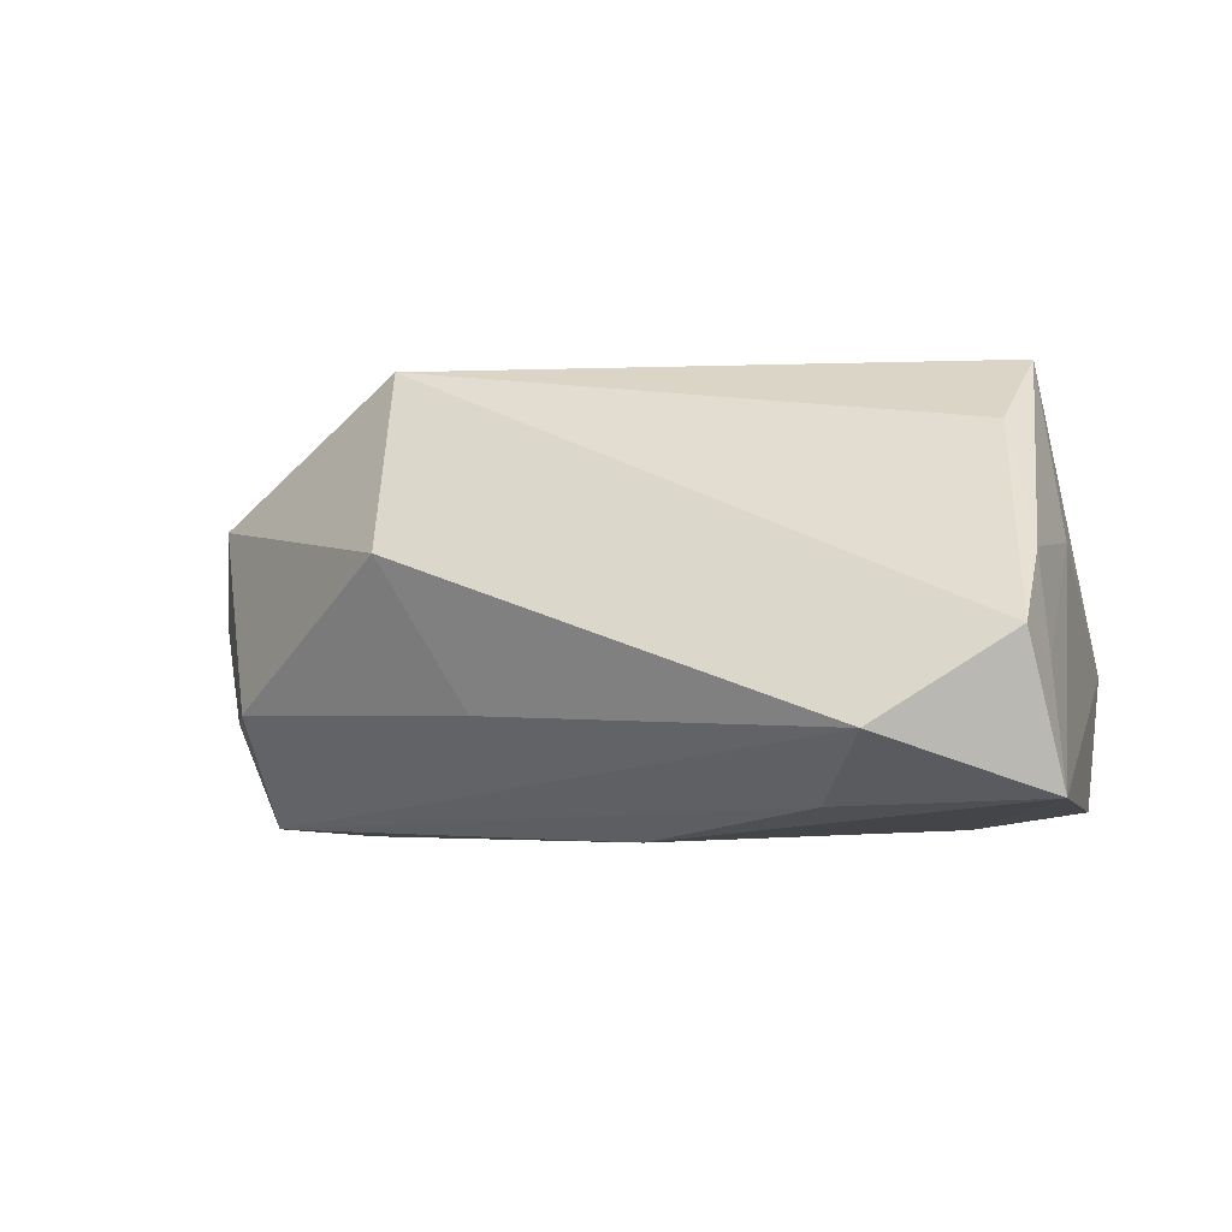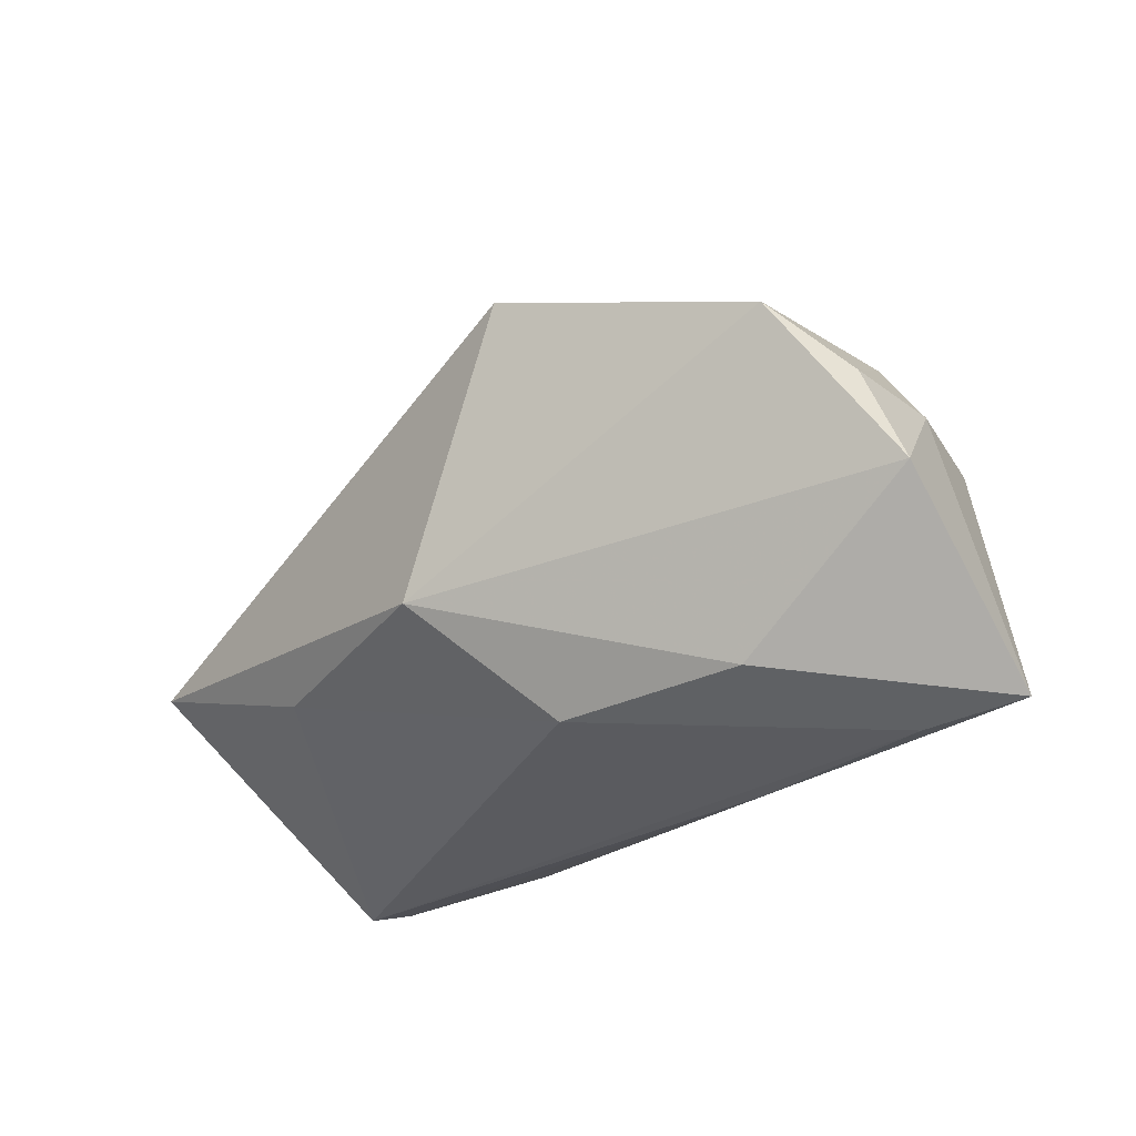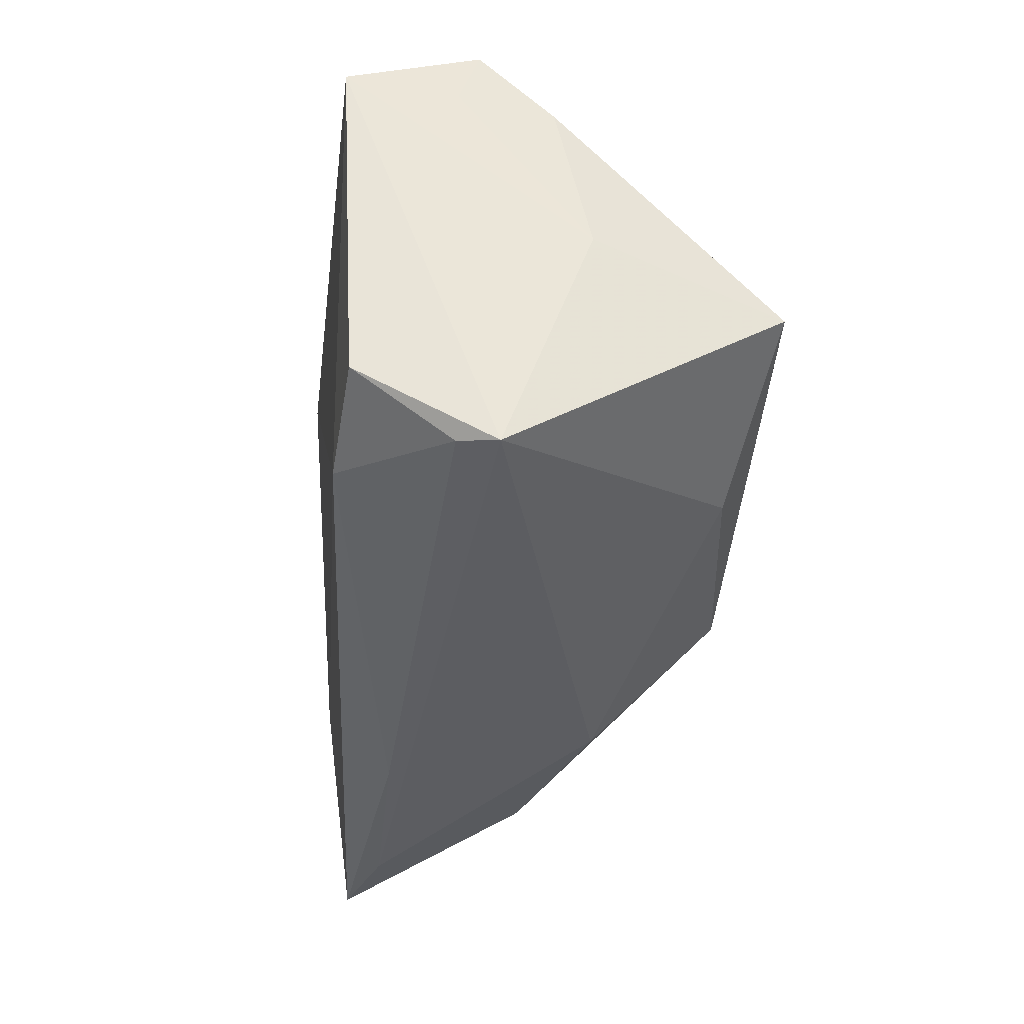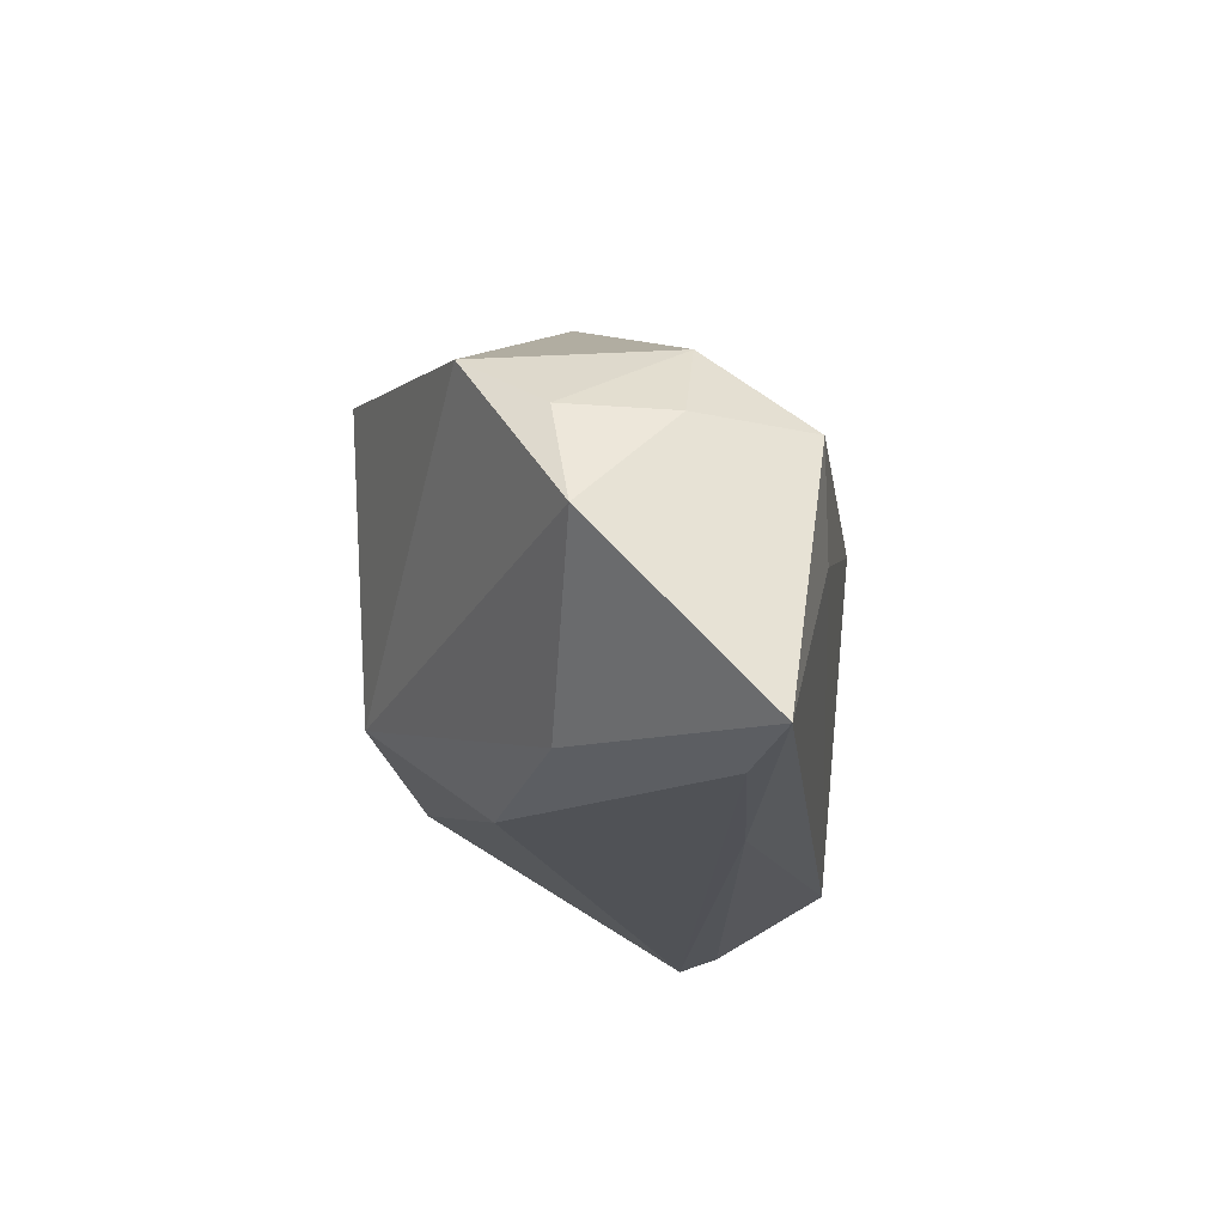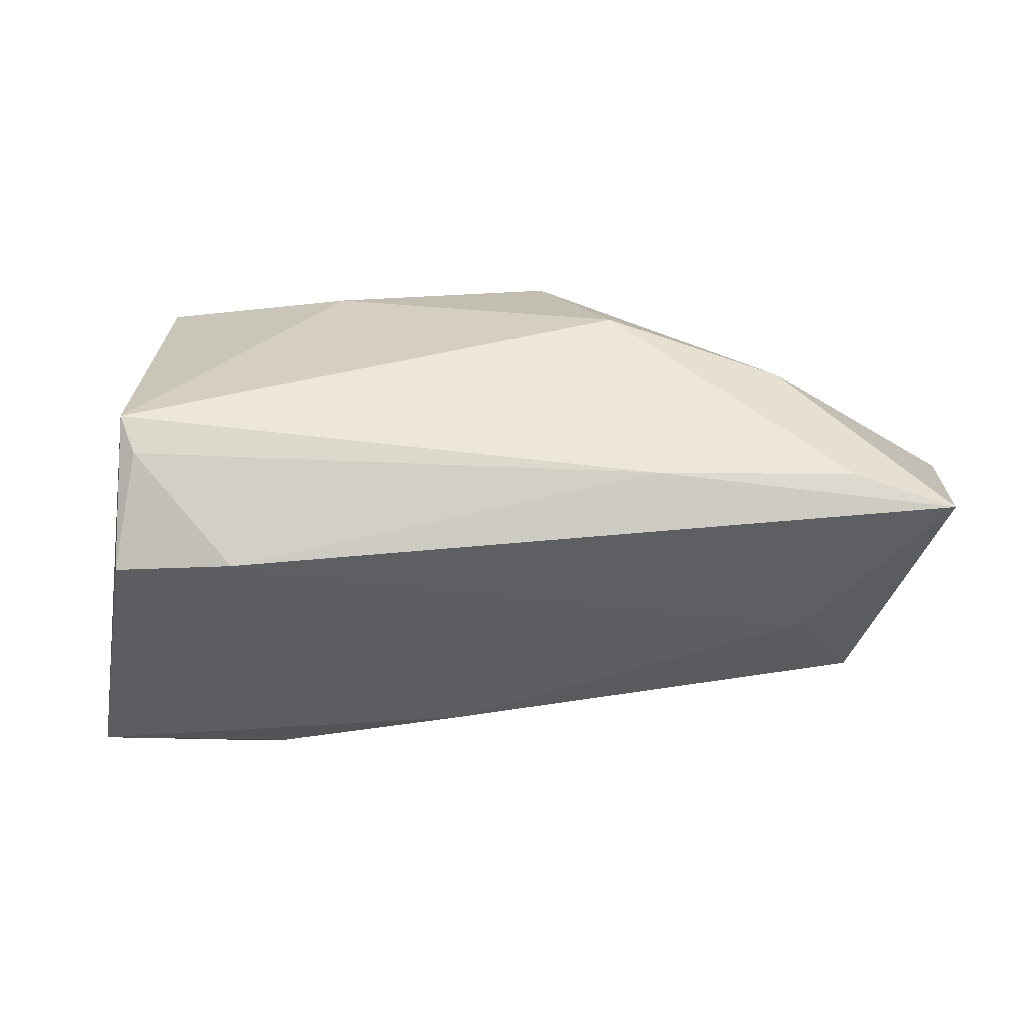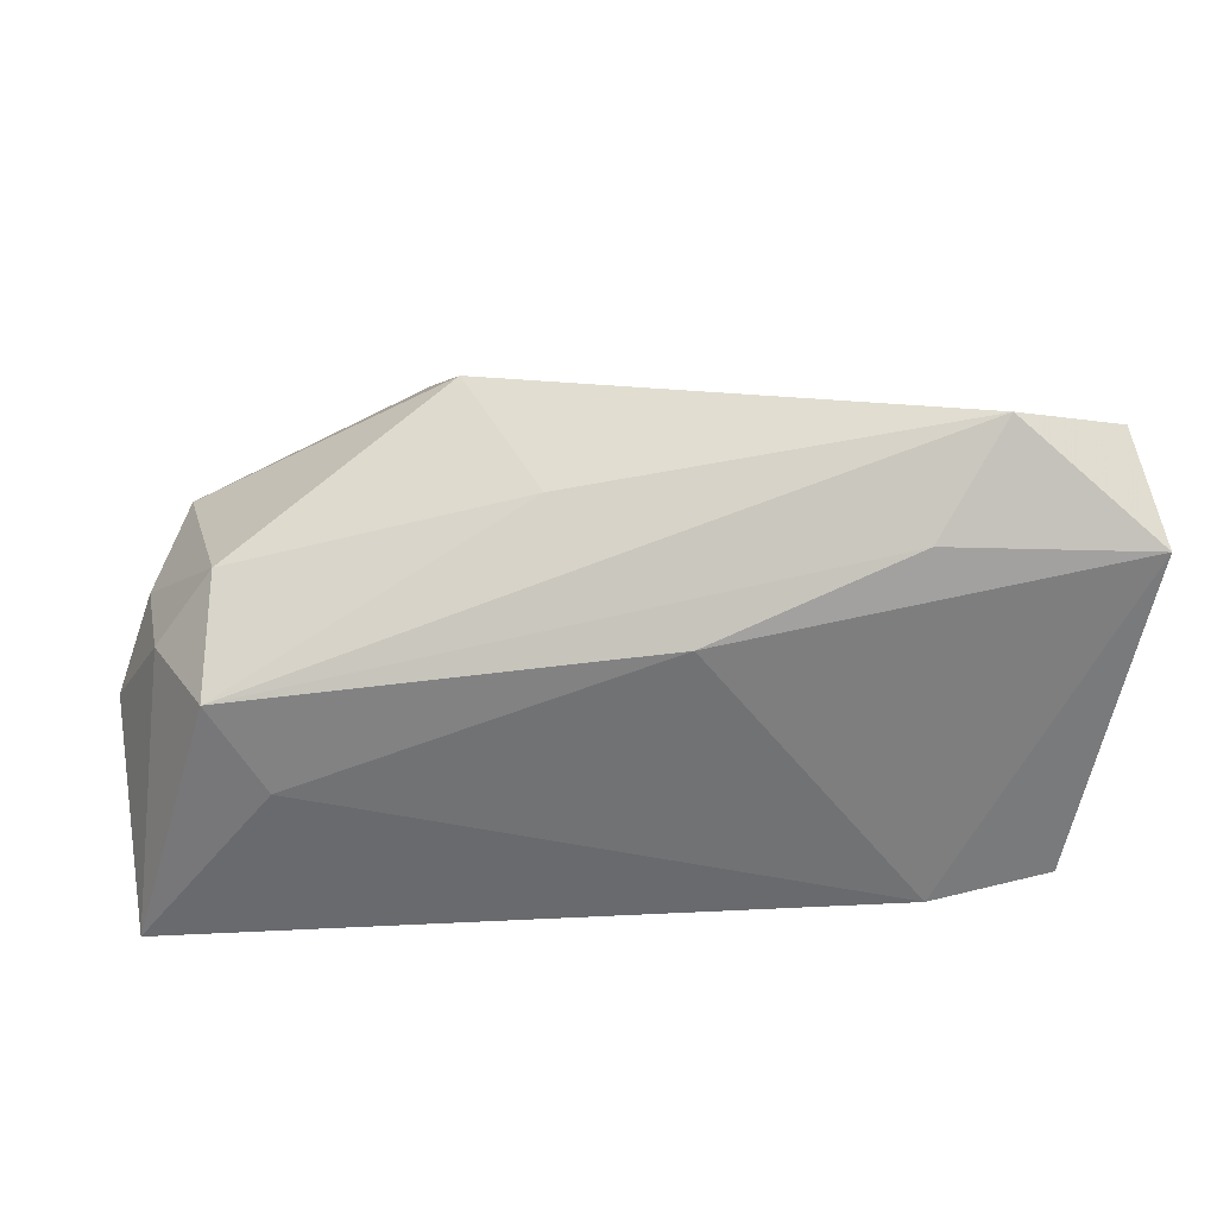
<metadata>
{"format":"obj","ext":"obj","renderer":"f3d","projection":"perspective","resolution":1024,"background":"white","views":[{"elev":-10.7,"azim":-154.9,"up":"+Z"},{"elev":-27.2,"azim":50.8,"up":"+Y"},{"elev":-40.7,"azim":-95.6,"up":"+Y"},{"elev":-20.1,"azim":93.2,"up":"+Y"},{"elev":-32.6,"azim":0.3,"up":"+Z"},{"elev":27.4,"azim":177.0,"up":"+Y"}]}
</metadata>
<code>
v 0.04872 0.0146 -0.008164
v 0.02121 0.03093 0.005981
v -0.04479 -0.02007 -0.02068
v -0.04371 -0.006532 0.0301
v 0.06229 -0.007332 0.003212
v 0.02511 0.02002 0.0301
v -0.05042 0.02002 0.002232
v 0.05792 0.004809 0.005377
v 0.03933 -0.02393 0.006498
v -0.03637 0.03502 -0.01734
v -0.002869 0.01201 -0.02522
v -0.01896 -0.01469 0.0265
v 0.008894 -0.01231 0.0301
v -0.05148 0.02891 -0.007157
v -0.04247 -0.02806 -0.008426
v 0.01236 0.02445 -0.01178
v -0.05167 0.02095 -0.009693
v 0.04271 -0.006723 -0.02112
v -0.0444 -0.02925 -0.003606
v 0.04955 0.004504 -0.02091
v -0.04847 0.0001426 0.006832
v -0.04348 0.005903 0.02007
v -0.05291 0.0214 -0.02354
v 0.01779 -0.0256 0.01435
v -0.02989 -0.0229 -0.02188
v 0.05344 0.01181 0.01527
v 0.02277 -0.02925 -0.01242
v -0.02774 0.0226 -0.02341
v 0.04721 -0.02907 -0.01262
v 0.05594 0.004549 -0.007466
v 0.05926 -0.02798 -0.01676
f 5 31 30
f 31 20 30
f 9 31 5
f 13 6 4
f 24 9 13
f 13 9 5
f 17 14 23
f 4 6 22
f 6 14 22
f 2 14 6
f 5 30 8
f 18 20 31
f 18 11 20
f 12 13 4
f 24 13 12
f 24 12 19
f 19 12 4
f 4 22 7
f 7 22 14
f 14 17 7
f 23 14 10
f 14 2 10
f 1 8 30
f 1 30 20
f 24 19 29
f 31 9 29
f 29 9 24
f 23 11 25
f 25 18 31
f 11 18 25
f 21 17 23
f 23 19 21
f 21 7 17
f 21 19 4
f 4 7 21
f 20 11 28
f 28 10 20
f 28 11 23
f 23 10 28
f 26 1 2
f 8 1 26
f 26 2 6
f 6 13 26
f 5 8 26
f 26 13 5
f 16 10 2
f 2 1 16
f 20 10 16
f 16 1 20
f 31 29 27
f 27 29 19
f 27 25 31
f 3 19 23
f 23 25 3
f 15 27 19
f 25 27 15
f 19 3 15
f 15 3 25

</code>
